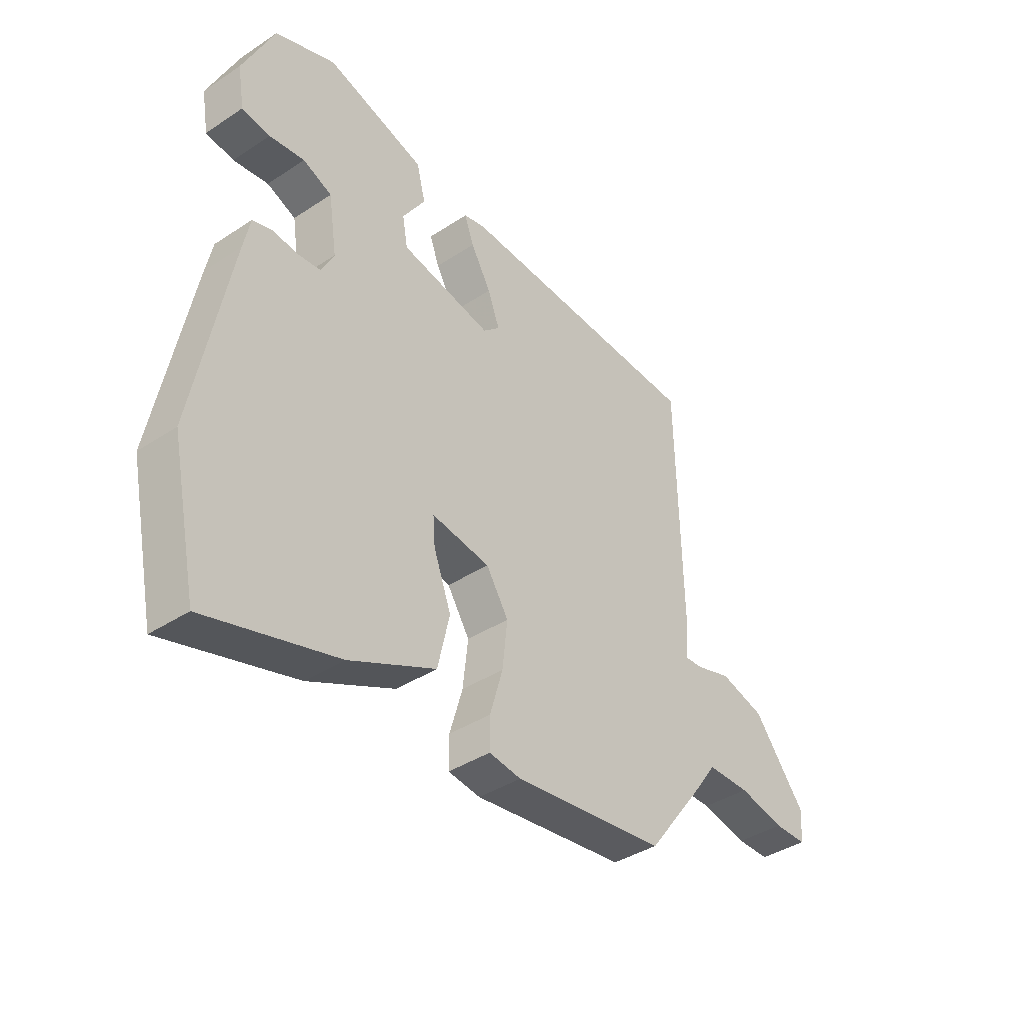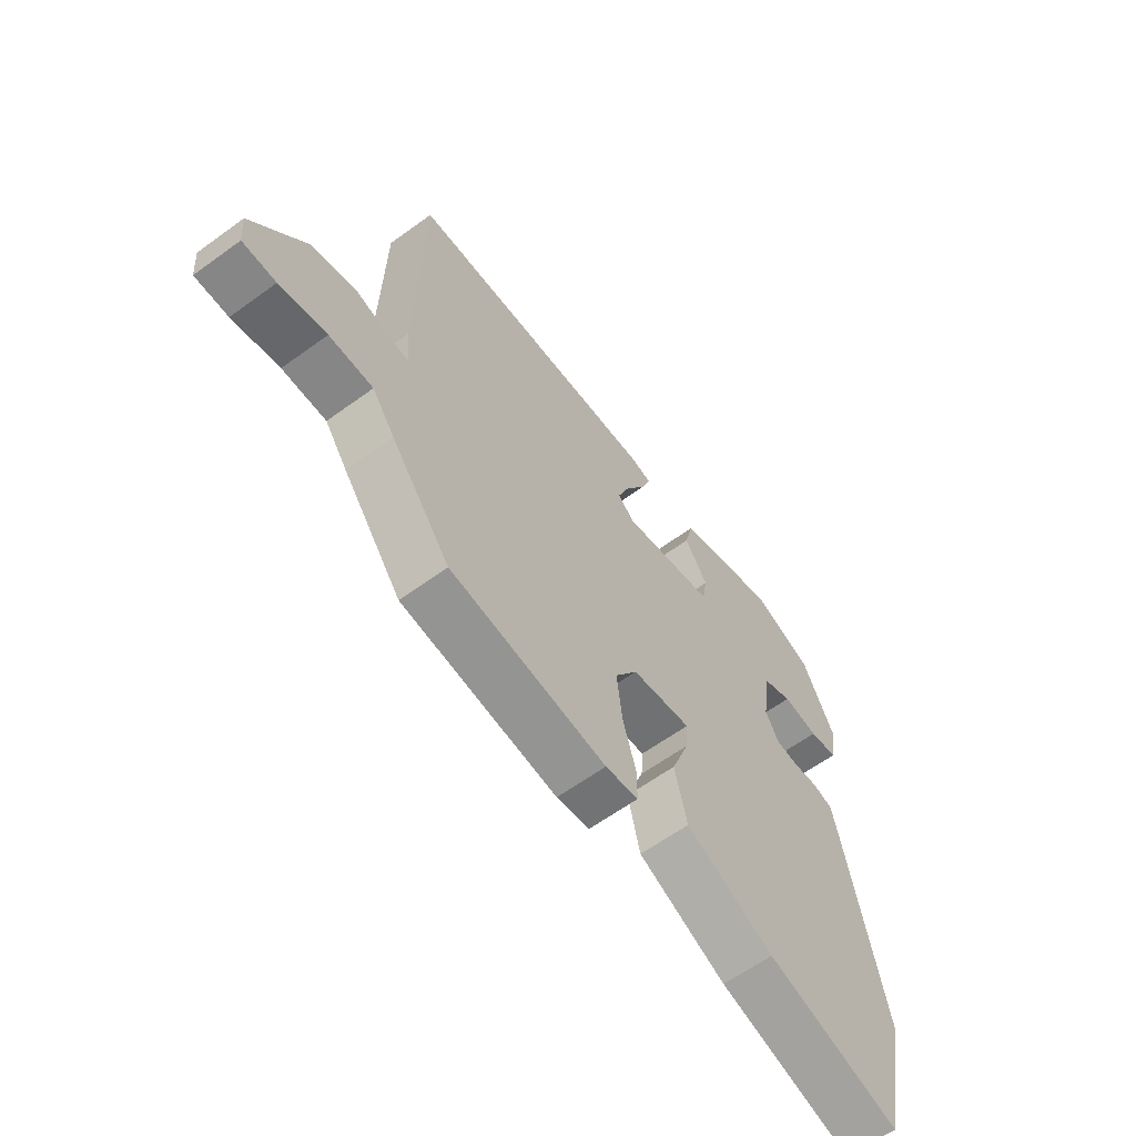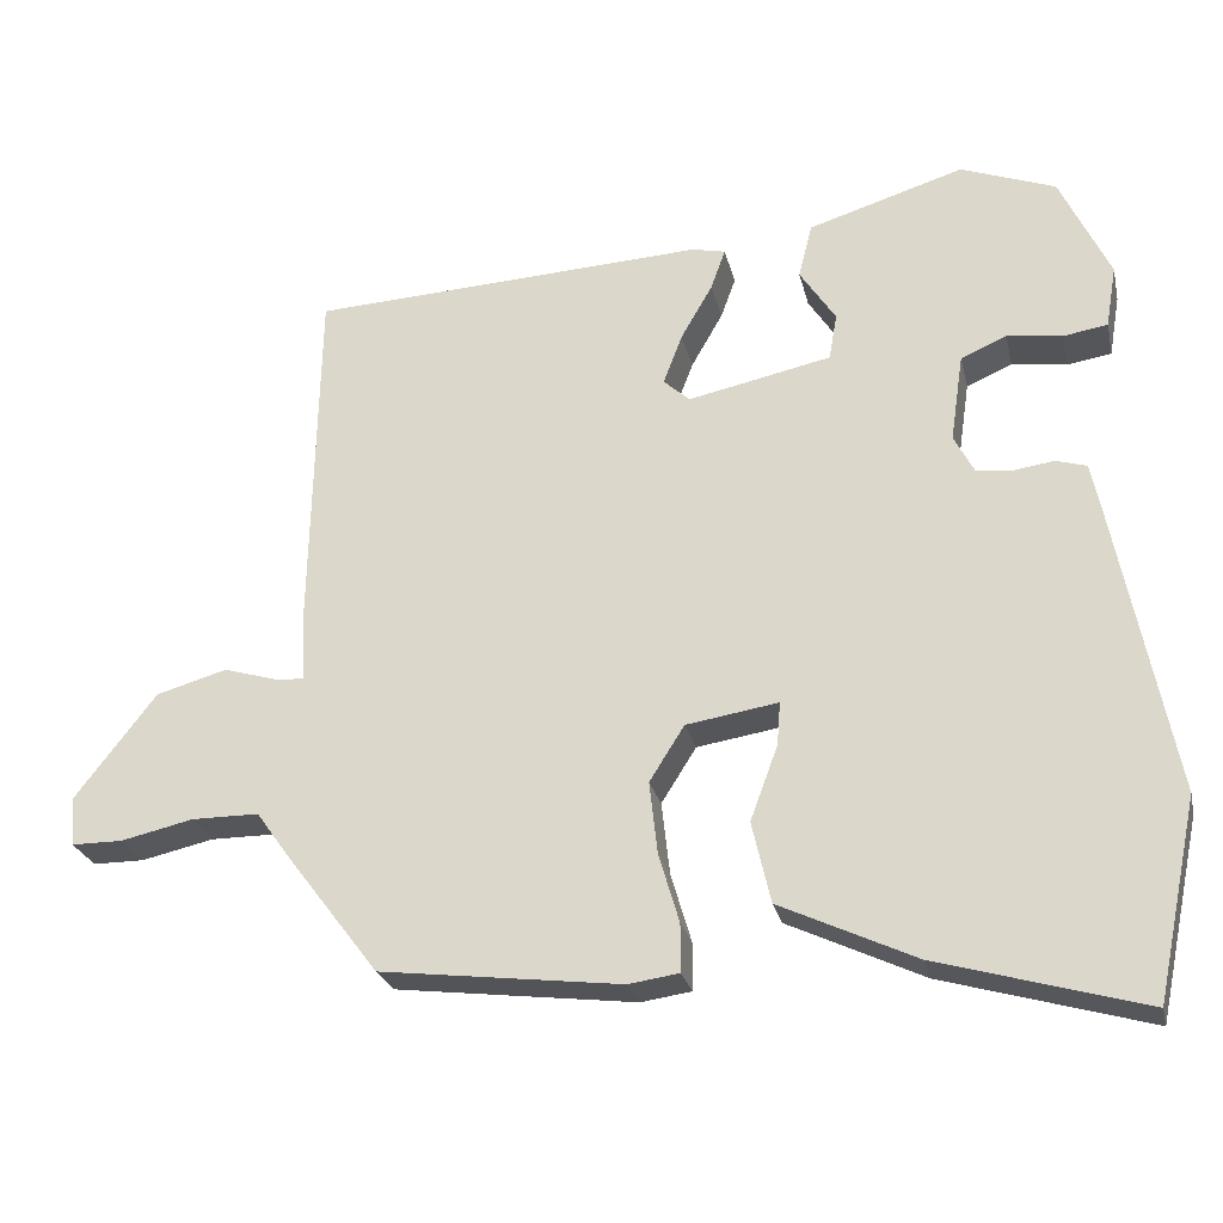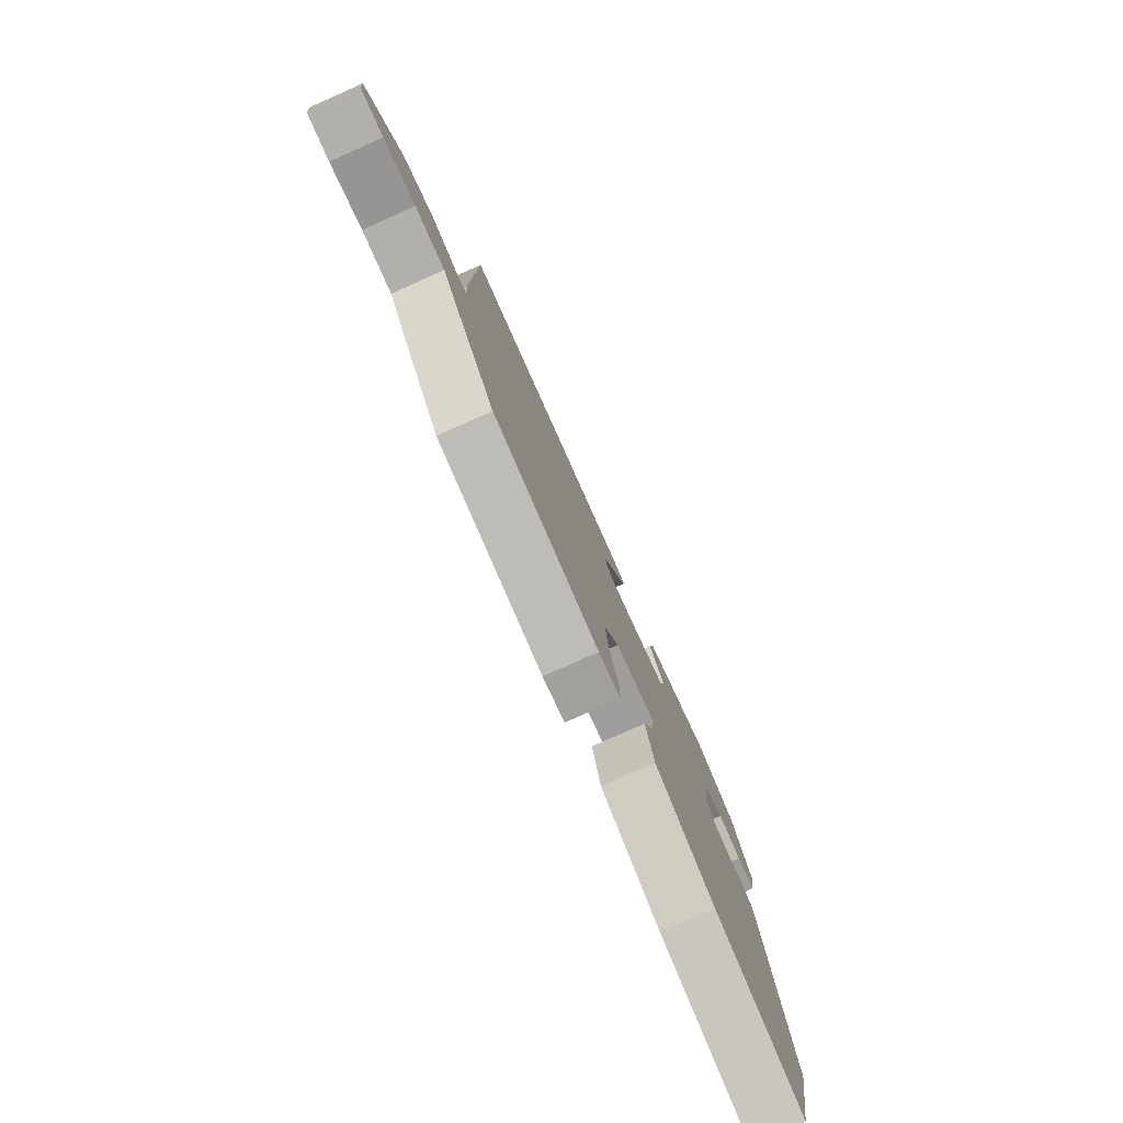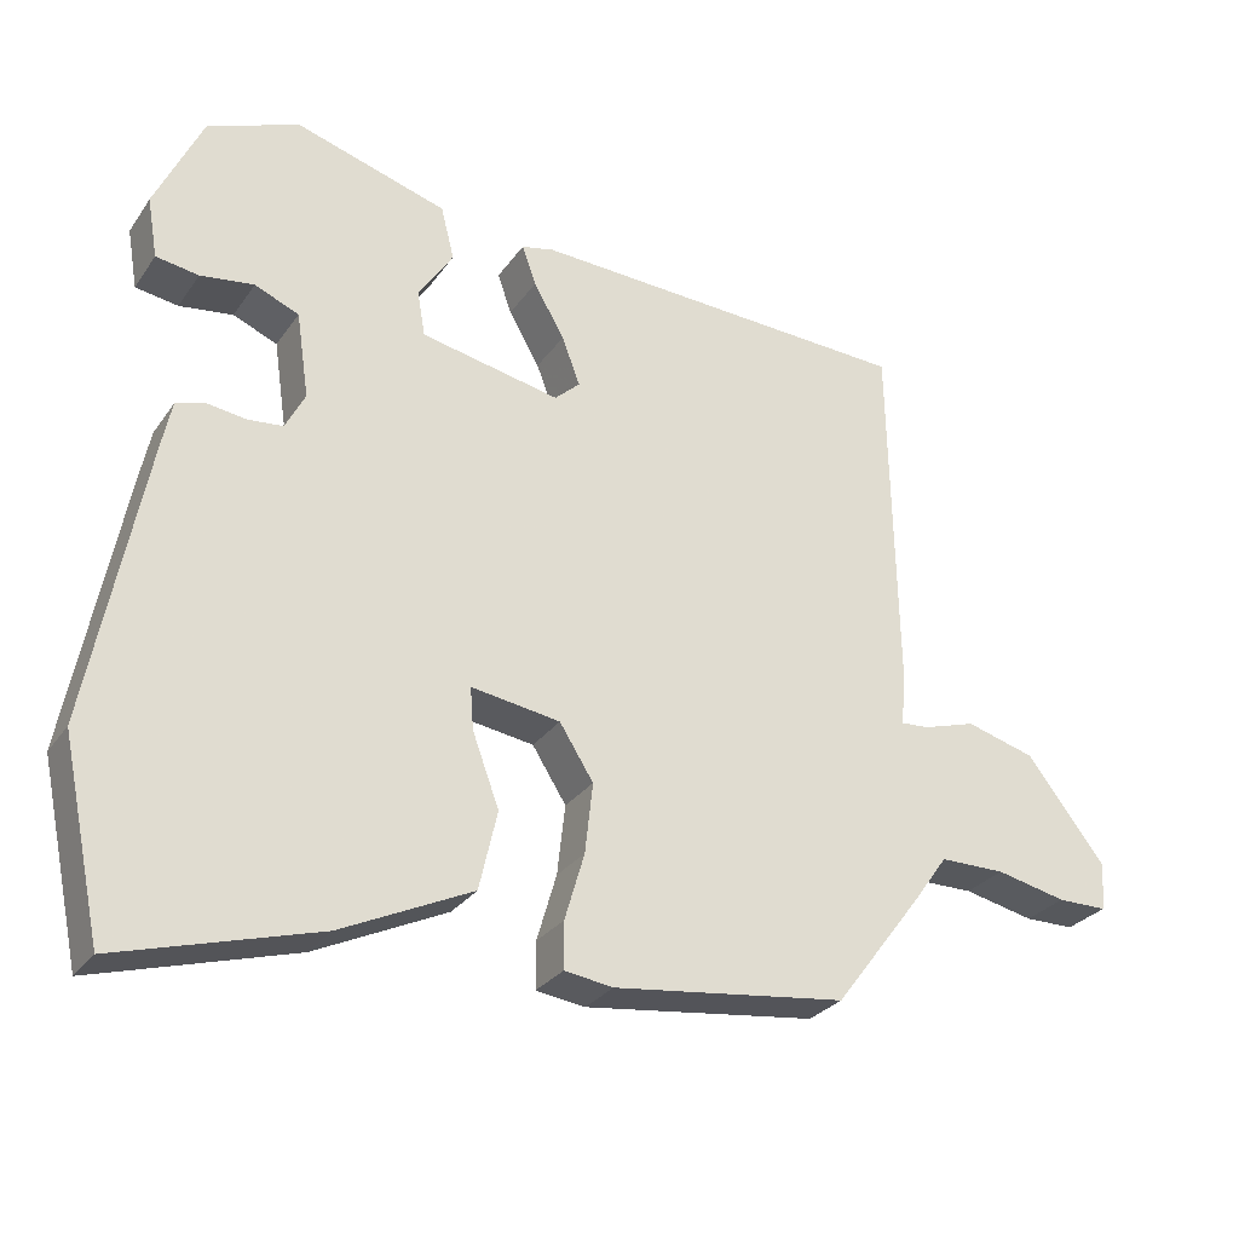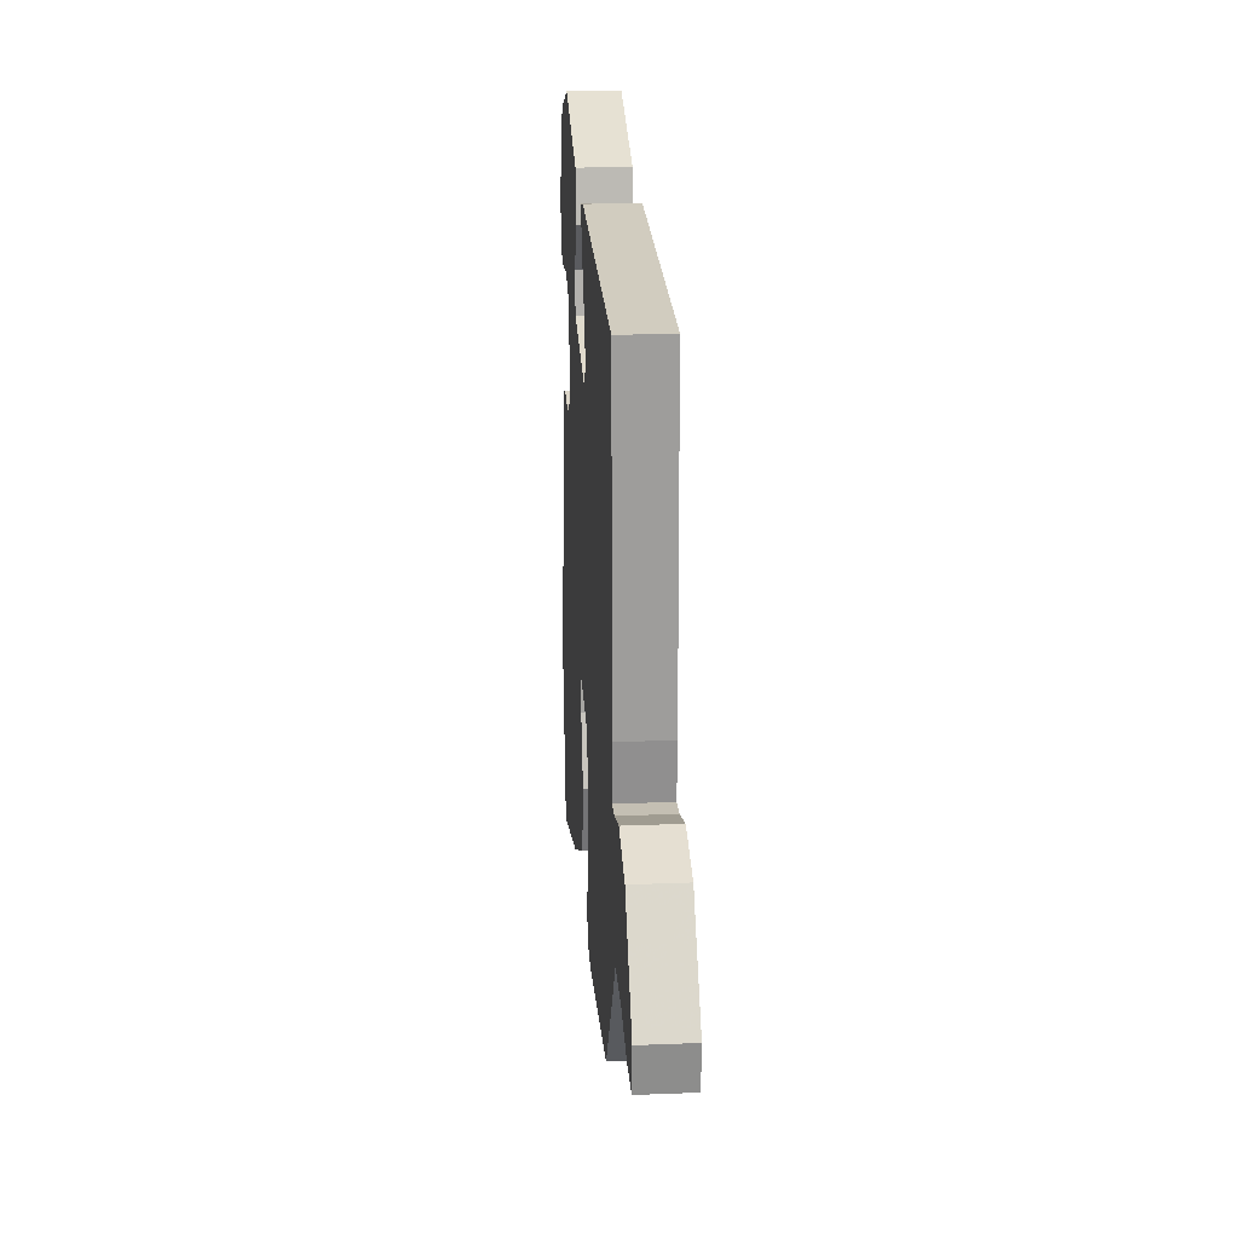
<metadata>
{"format":"obj","ext":"obj","renderer":"f3d","projection":"perspective","resolution":1024,"background":"white","views":[{"elev":-39.2,"azim":-50.5,"up":"+Z"},{"elev":-62.0,"azim":126.5,"up":"+Z"},{"elev":-25.2,"azim":-167.3,"up":"+Z"},{"elev":-78.8,"azim":113.9,"up":"+Z"},{"elev":-28.0,"azim":-27.8,"up":"+Z"},{"elev":21.1,"azim":85.9,"up":"+Z"}]}
</metadata>
<code>
v 0.398 0.07 -0.461
v 0.102 0.07 -0.497
v 0.04 0.07 -0.488
v 0.04 0.07 -0.429
v 0.065 0.07 -0.344
v 0.075 0.07 -0.255
v 0.032 0.07 -0.187
v -0.081 0.07 -0.169
v -0.077 0.07 -0.222
v -0.043 0.07 -0.314
v -0.066 0.07 -0.414
v -0.233 0.07 -0.492
v -0.487 0.07 -0.564
v -0.538 0.07 -0.321
v -0.468 0.07 0.038
v -0.455 0.07 0.099
v -0.417 0.07 0.11
v -0.369 0.07 0.103
v -0.324 0.07 0.107
v -0.299 0.07 0.155
v -0.315 0.07 0.263
v -0.371 0.07 0.287
v -0.439 0.07 0.278
v -0.493 0.07 0.287
v -0.506 0.07 0.363
v -0.445 0.07 0.492
v -0.329 0.07 0.535
v -0.138 0.07 0.476
v -0.121 0.07 0.409
v -0.165 0.07 0.342
v -0.155 0.07 0.285
v 0.021 0.07 0.248
v 0.053 0.07 0.277
v 0.03 0.07 0.338
v -0.009 0.07 0.406
v -0.027 0.07 0.456
v 0.014 0.07 0.465
v 0.5 0.07 0.439
v 0.509 0.07 -0.007
v 0.504 0.07 -0.082
v 0.539 0.07 -0.08
v 0.606 0.07 -0.06
v 0.693 0.07 -0.085
v 0.793 0.07 -0.214
v 0.788 0.07 -0.274
v 0.725 0.07 -0.274
v 0.636 0.07 -0.254
v 0.553 0.07 -0.254
v 0.51 0.07 -0.314
v 0.398 0 -0.461
v 0.102 0 -0.497
v 0.04 0 -0.488
v 0.04 0 -0.429
v 0.065 0 -0.344
v 0.075 0 -0.255
v 0.032 0 -0.187
v -0.081 0 -0.169
v -0.077 0 -0.222
v -0.043 0 -0.314
v -0.066 0 -0.414
v -0.233 0 -0.492
v -0.487 0 -0.564
v -0.538 0 -0.321
v -0.468 0 0.038
v -0.455 0 0.099
v -0.417 0 0.11
v -0.369 0 0.103
v -0.324 0 0.107
v -0.299 0 0.155
v -0.315 0 0.263
v -0.371 0 0.287
v -0.439 0 0.278
v -0.493 0 0.287
v -0.506 0 0.363
v -0.445 0 0.492
v -0.329 0 0.535
v -0.138 0 0.476
v -0.121 0 0.409
v -0.165 0 0.342
v -0.155 0 0.285
v 0.021 0 0.248
v 0.053 0 0.277
v 0.03 0 0.338
v -0.009 0 0.406
v -0.027 0 0.456
v 0.014 0 0.465
v 0.5 0 0.439
v 0.509 0 -0.007
v 0.504 0 -0.082
v 0.539 0 -0.08
v 0.606 0 -0.06
v 0.693 0 -0.085
v 0.793 0 -0.214
v 0.788 0 -0.274
v 0.725 0 -0.274
v 0.636 0 -0.254
v 0.553 0 -0.254
v 0.51 0 -0.314
f 3 4 5
f 2 3 5
f 1 2 5
f 49 1 5
f 48 49 5
f 45 46 47
f 44 45 47
f 43 44 47
f 42 43 47
f 41 42 47
f 40 41 47 48
f 38 39 40
f 37 38 40
f 36 37 40
f 35 36 40
f 34 35 40
f 33 34 40 48
f 32 33 48
f 31 32 48
f 28 29 30
f 27 28 30
f 26 27 30
f 25 26 30
f 24 25 30
f 23 24 30
f 22 23 30
f 21 22 30 31
f 20 21 31 48
f 16 17 18
f 15 16 18
f 14 15 18
f 13 14 18
f 12 13 18
f 11 12 18
f 10 11 18
f 9 10 18
f 8 9 18 19
f 19 20 48
f 8 19 48
f 7 8 48
f 48 5 6
f 6 7 48
f 54 53 52
f 54 52 51
f 54 51 50
f 54 50 98
f 54 98 97
f 96 95 94
f 96 94 93
f 96 93 92
f 96 92 91
f 96 91 90
f 97 96 90 89
f 89 88 87
f 89 87 86
f 89 86 85
f 89 85 84
f 89 84 83
f 97 89 83 82
f 97 82 81
f 97 81 80
f 79 78 77
f 79 77 76
f 79 76 75
f 79 75 74
f 79 74 73
f 79 73 72
f 79 72 71
f 80 79 71 70
f 97 80 70 69
f 67 66 65
f 67 65 64
f 67 64 63
f 67 63 62
f 67 62 61
f 67 61 60
f 67 60 59
f 67 59 58
f 68 67 58 57
f 97 69 68
f 97 68 57
f 97 57 56
f 55 54 97
f 97 56 55
f 1 50 51 2
f 2 51 52 3
f 3 52 53 4
f 4 53 54 5
f 5 54 55 6
f 6 55 56 7
f 7 56 57 8
f 8 57 58 9
f 9 58 59 10
f 10 59 60 11
f 11 60 61 12
f 12 61 62 13
f 13 62 63 14
f 14 63 64 15
f 15 64 65 16
f 16 65 66 17
f 17 66 67 18
f 18 67 68 19
f 19 68 69 20
f 20 69 70 21
f 21 70 71 22
f 22 71 72 23
f 23 72 73 24
f 24 73 74 25
f 25 74 75 26
f 26 75 76 27
f 27 76 77 28
f 28 77 78 29
f 29 78 79 30
f 30 79 80 31
f 31 80 81 32
f 32 81 82 33
f 33 82 83 34
f 34 83 84 35
f 35 84 85 36
f 36 85 86 37
f 37 86 87 38
f 38 87 88 39
f 39 88 89 40
f 40 89 90 41
f 41 90 91 42
f 42 91 92 43
f 43 92 93 44
f 44 93 94 45
f 45 94 95 46
f 46 95 96 47
f 47 96 97 48
f 48 97 98 49
f 49 98 50 1

</code>
